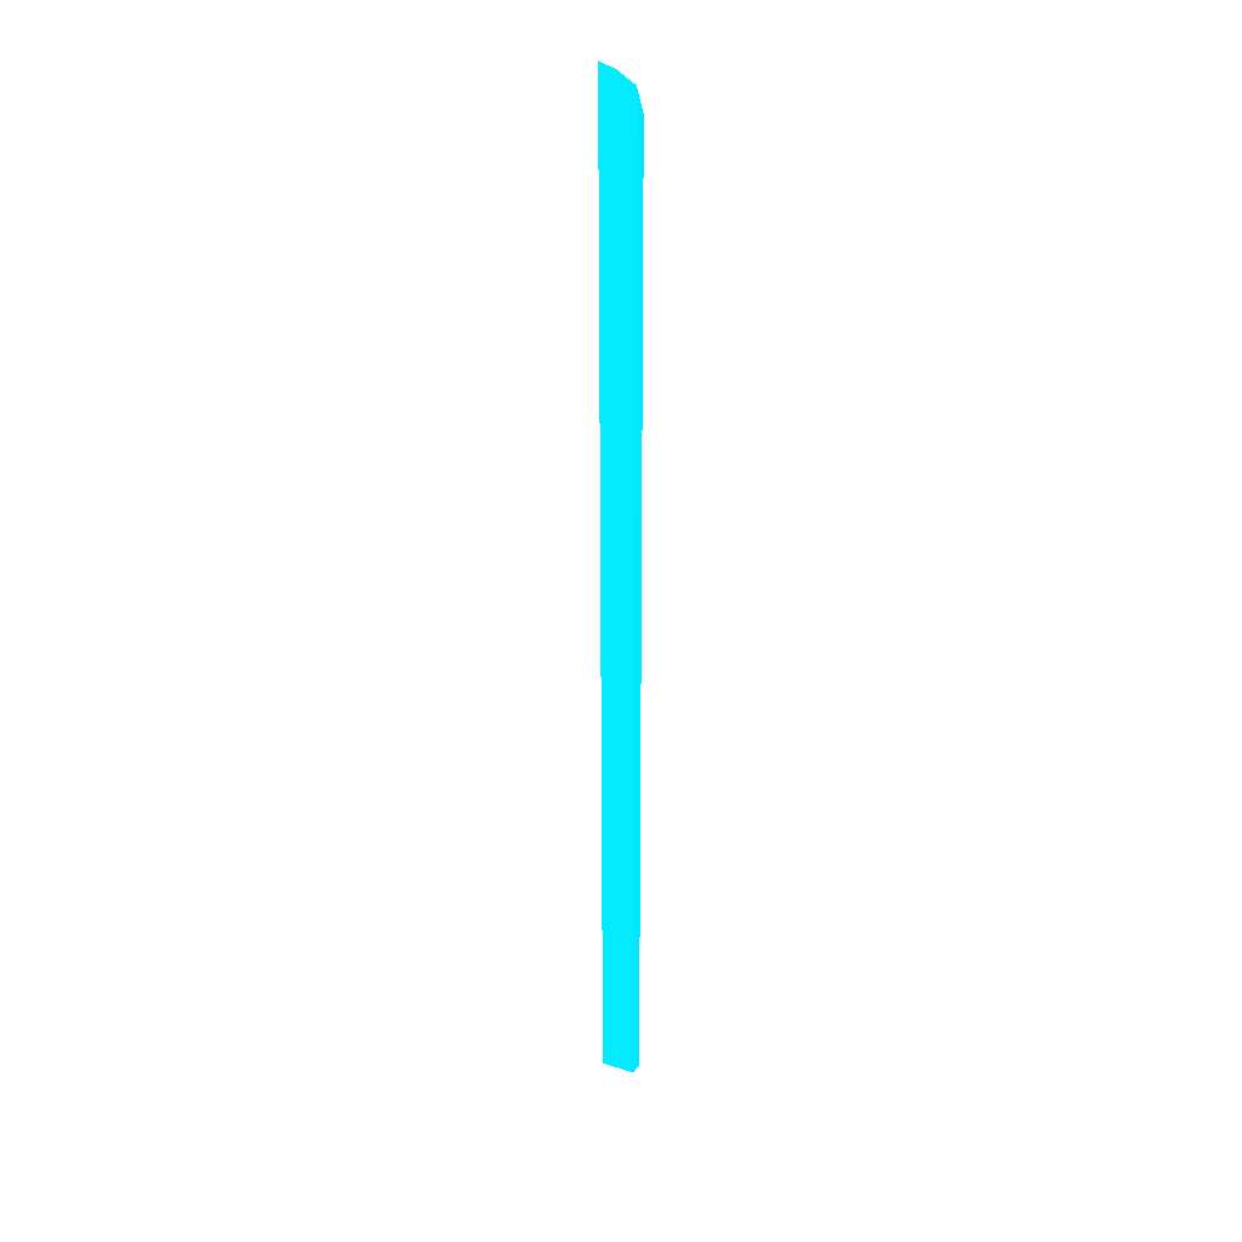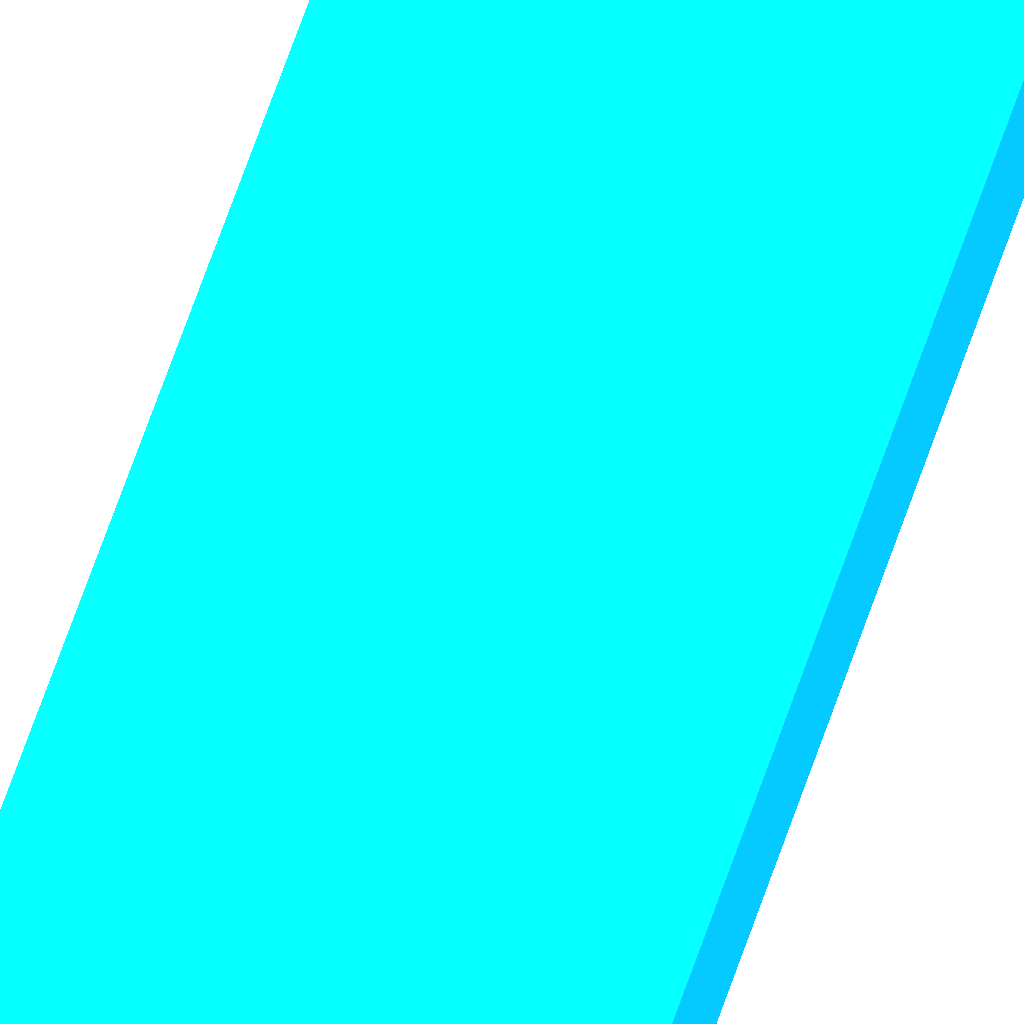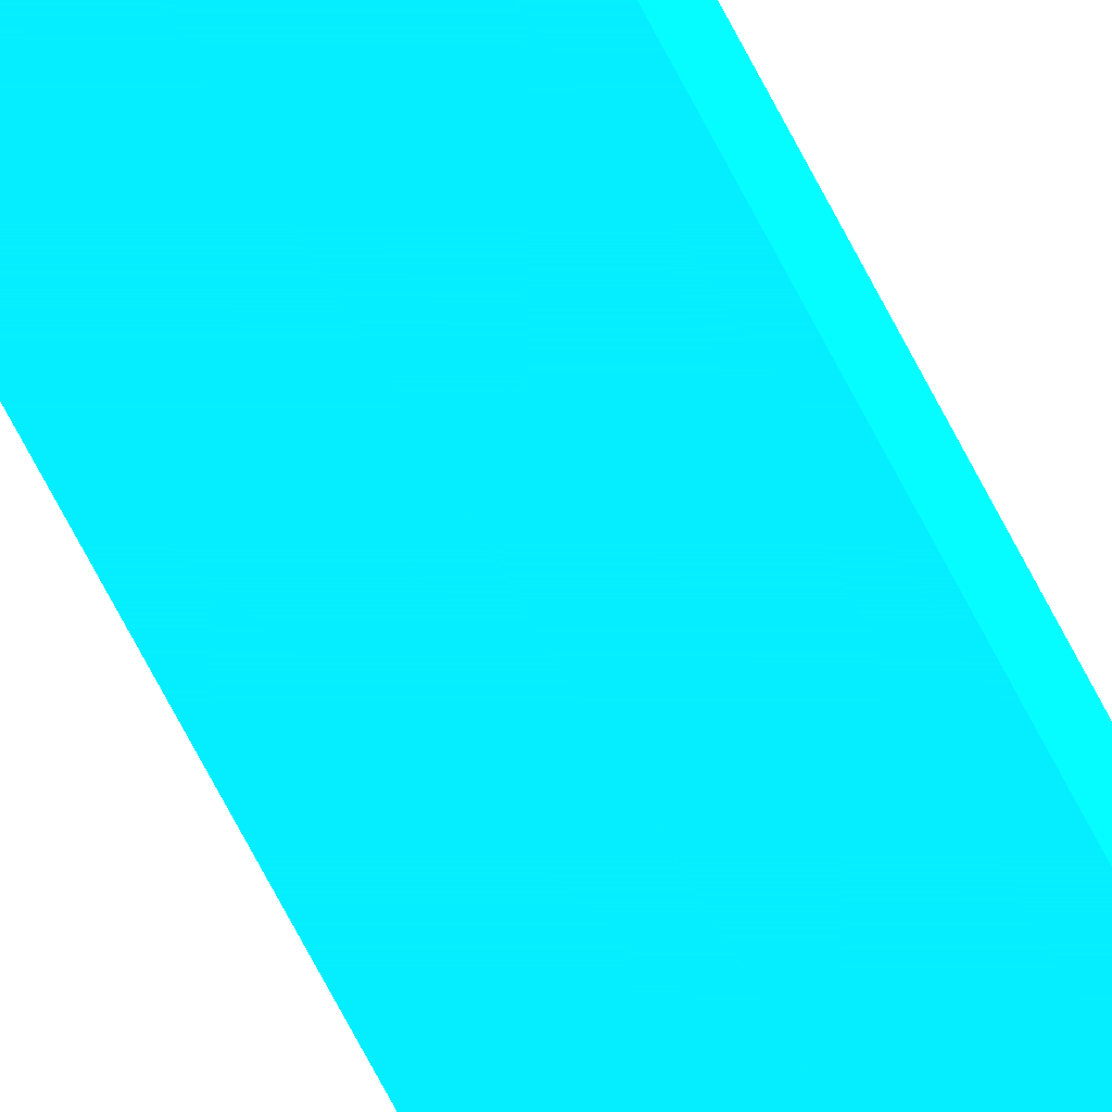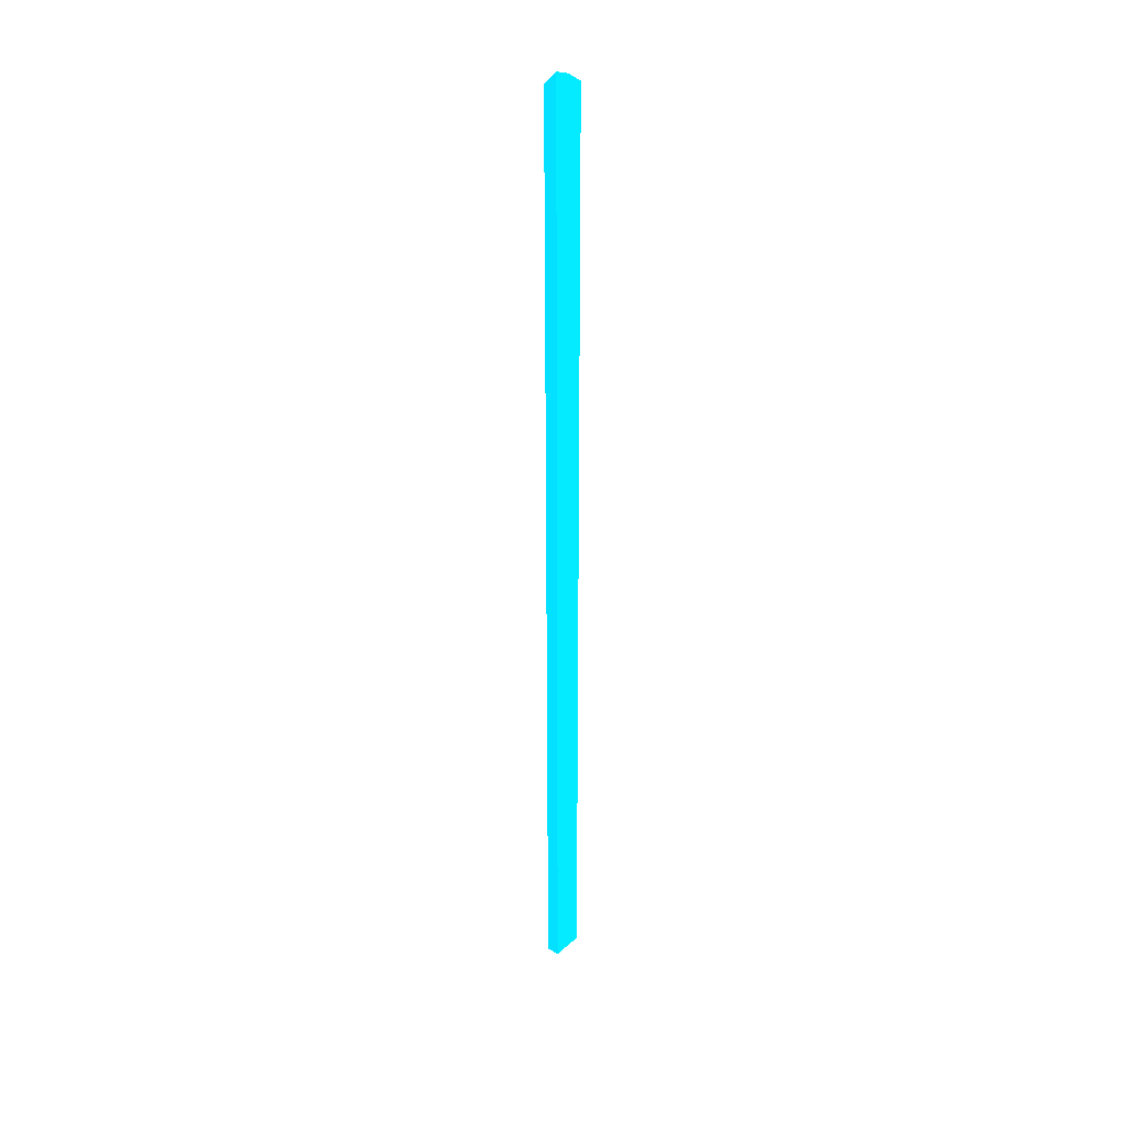
<metadata>
{"format":"obj","ext":"obj","renderer":"f3d","projection":"perspective","resolution":1024,"background":"white","views":[{"elev":26.8,"azim":26.6,"up":"+Y"},{"elev":63.9,"azim":-161.3,"up":"+Z"},{"elev":-60.6,"azim":-154.3,"up":"+Z"},{"elev":30.8,"azim":-51.1,"up":"+Y"}]}
</metadata>
<code>
v 4.486 -14.46 -1.869 0.01176 0.6196 0.9882
v 4.977 -14.46 -1.869 0.01176 0.6196 0.9882
v 4.486 -14.46 -1.392 0.01176 0.6196 0.9882
v 4.486 19.91 -1.869 0.01176 0.6196 0.9882
v 5.673 -14.46 -1.868 0.01176 0.6196 0.9882
v 5.673 -13.73 -1.869 0.01176 0.6196 0.9882
v 5.673 -14.46 -1.392 0.01176 0.6196 0.9882
v 4.486 20.37 -1.392 0.01176 0.6196 0.9882
v 4.799 19.82 -1.869 0.01176 0.6196 0.9882
v 5.673 18.92 -1.869 0.01176 0.6196 0.9882
v 5.673 19.81 -1.392 0.01176 0.6196 0.9882
v 5.059 20.18 -1.392 0.01176 0.6196 0.9882
v 5.673 19.78 -1.408 0.01176 0.6196 0.9882
v 5.664 18.95 -1.869 0.01176 0.6196 0.9882
f 1 2 5
f 1 5 7
f 1 7 3
f 1 3 8
f 1 8 4
f 1 4 9
f 1 9 14
f 1 14 10
f 1 10 6
f 1 6 2
f 2 6 5
f 3 7 11
f 3 11 12
f 3 12 8
f 4 8 9
f 5 6 10
f 5 10 13
f 5 13 11
f 5 11 7
f 8 12 9
f 9 12 11
f 9 11 13
f 9 13 14
f 10 14 13

</code>
